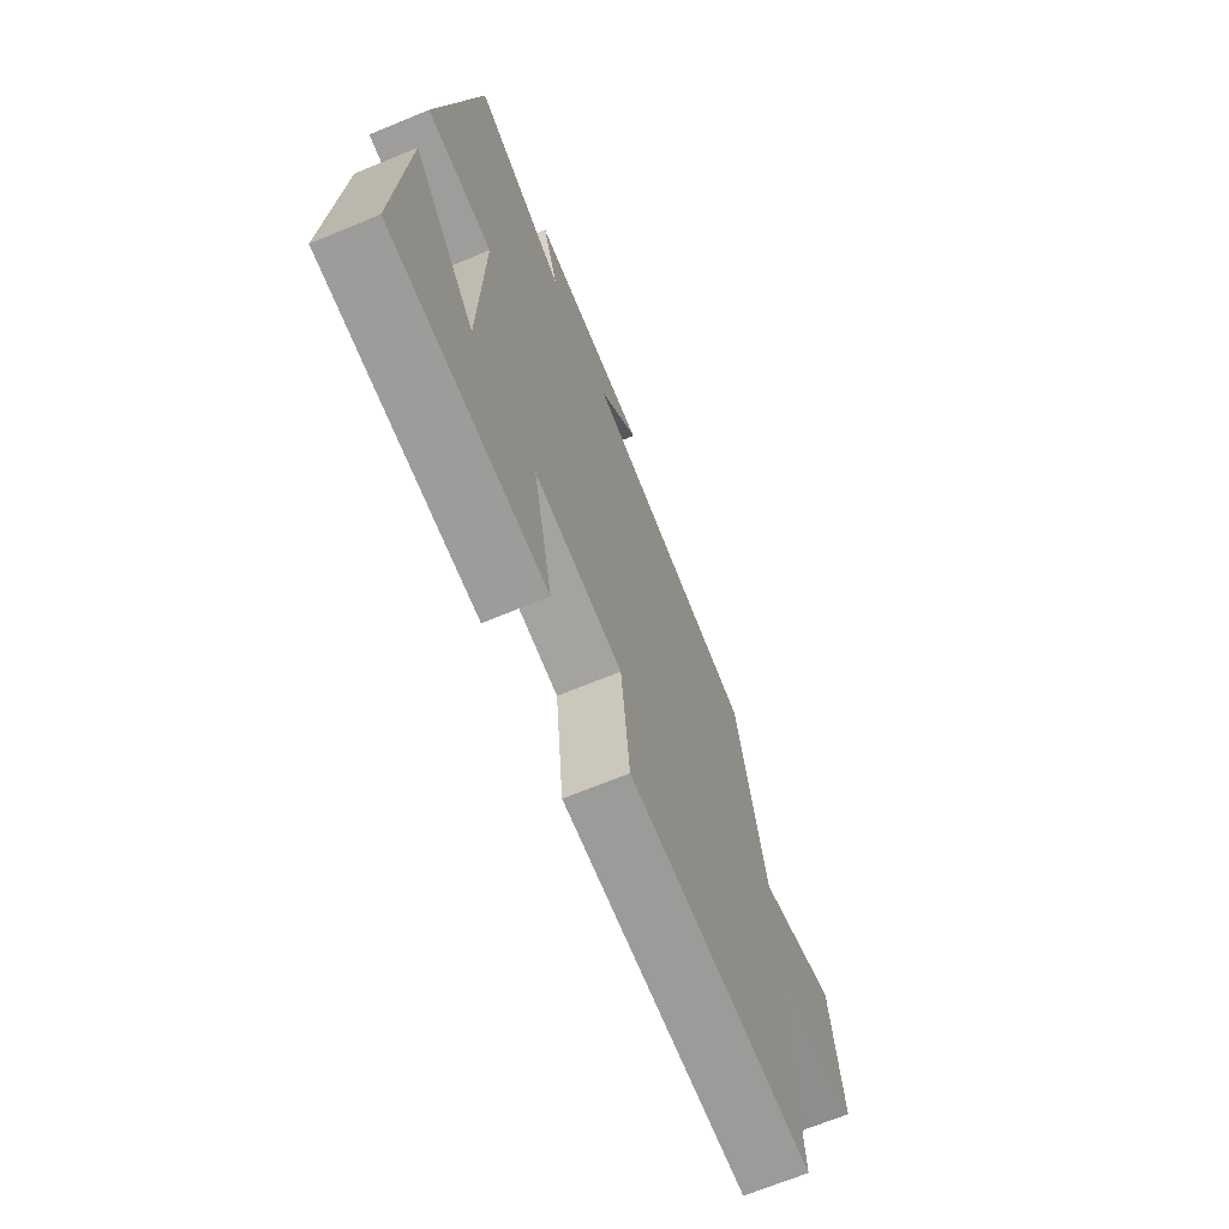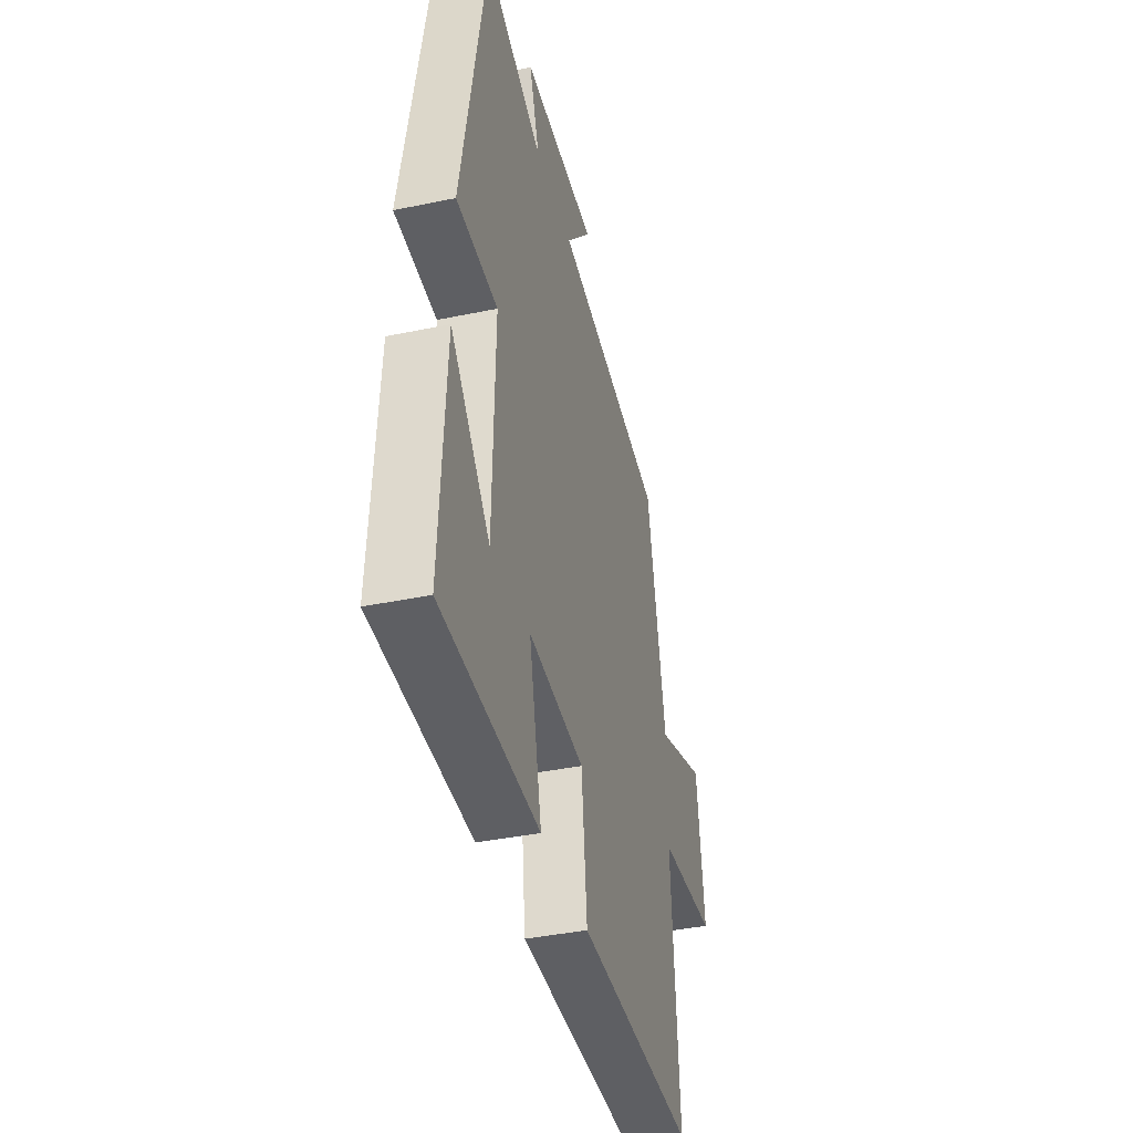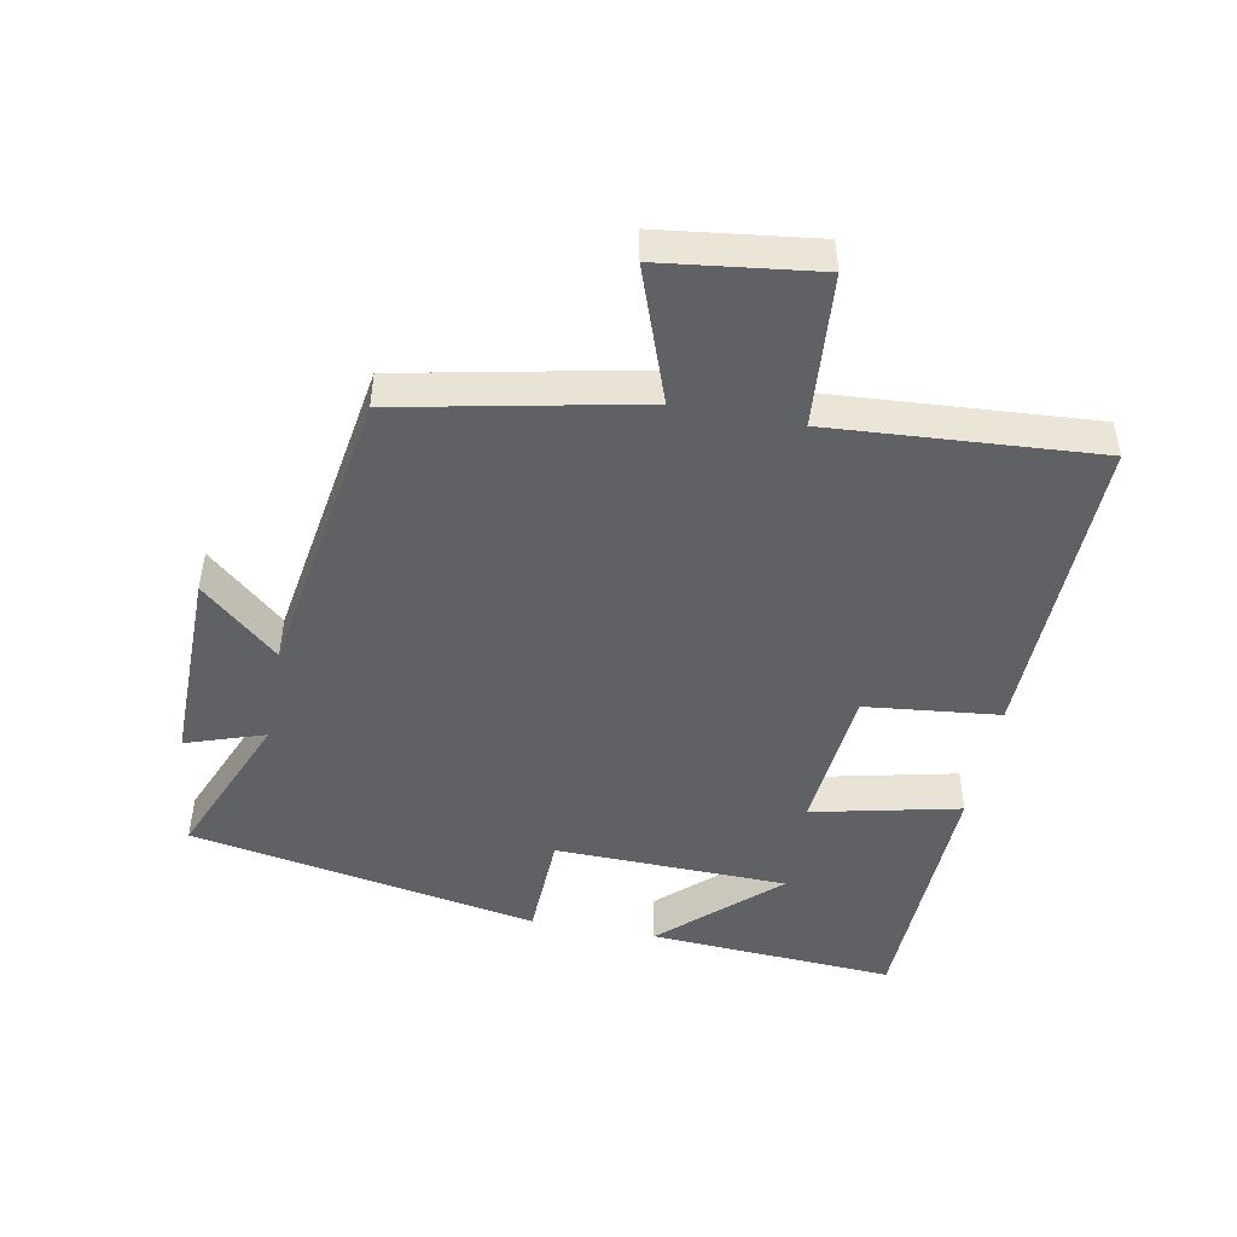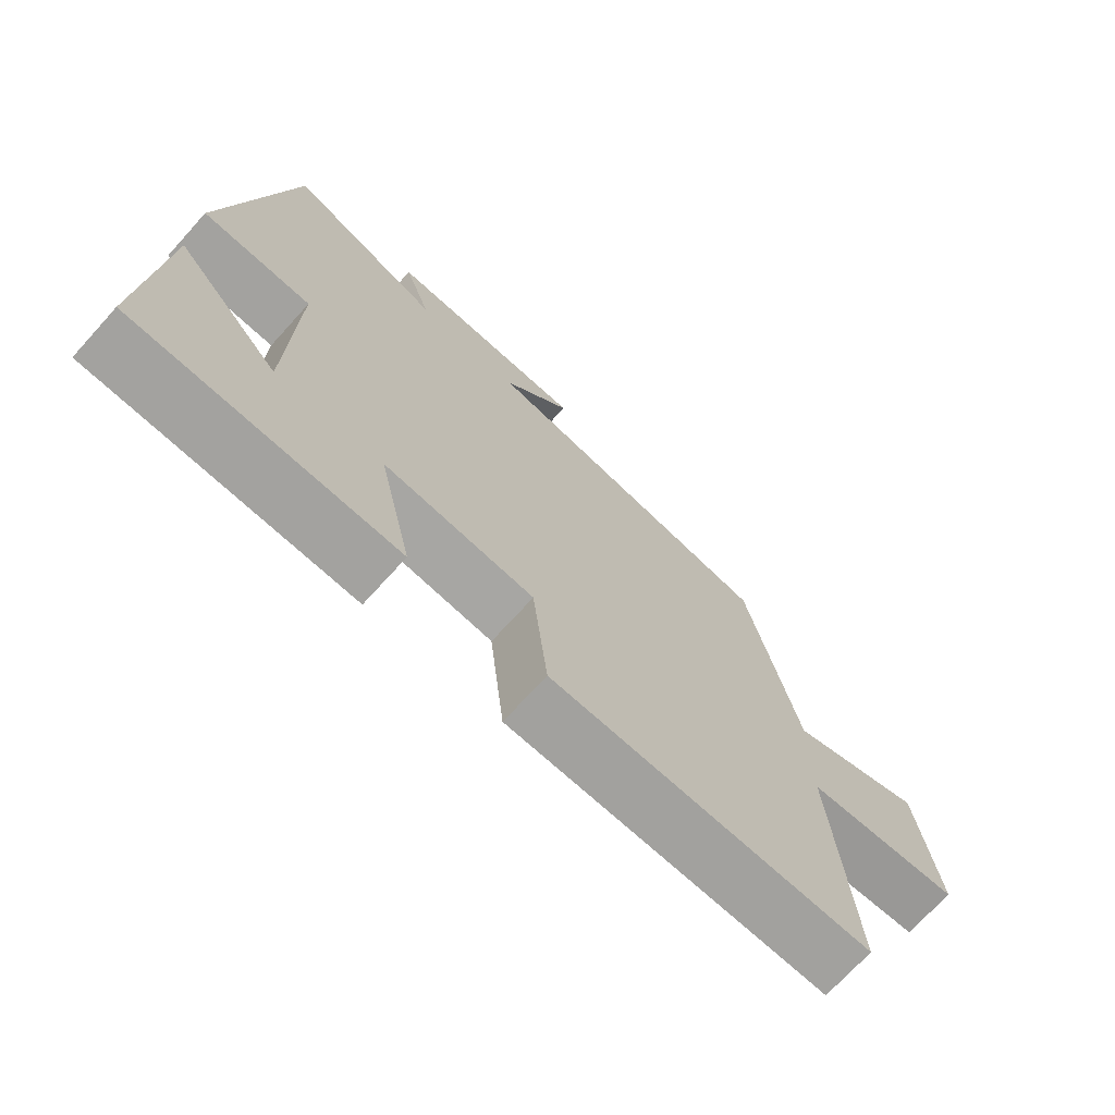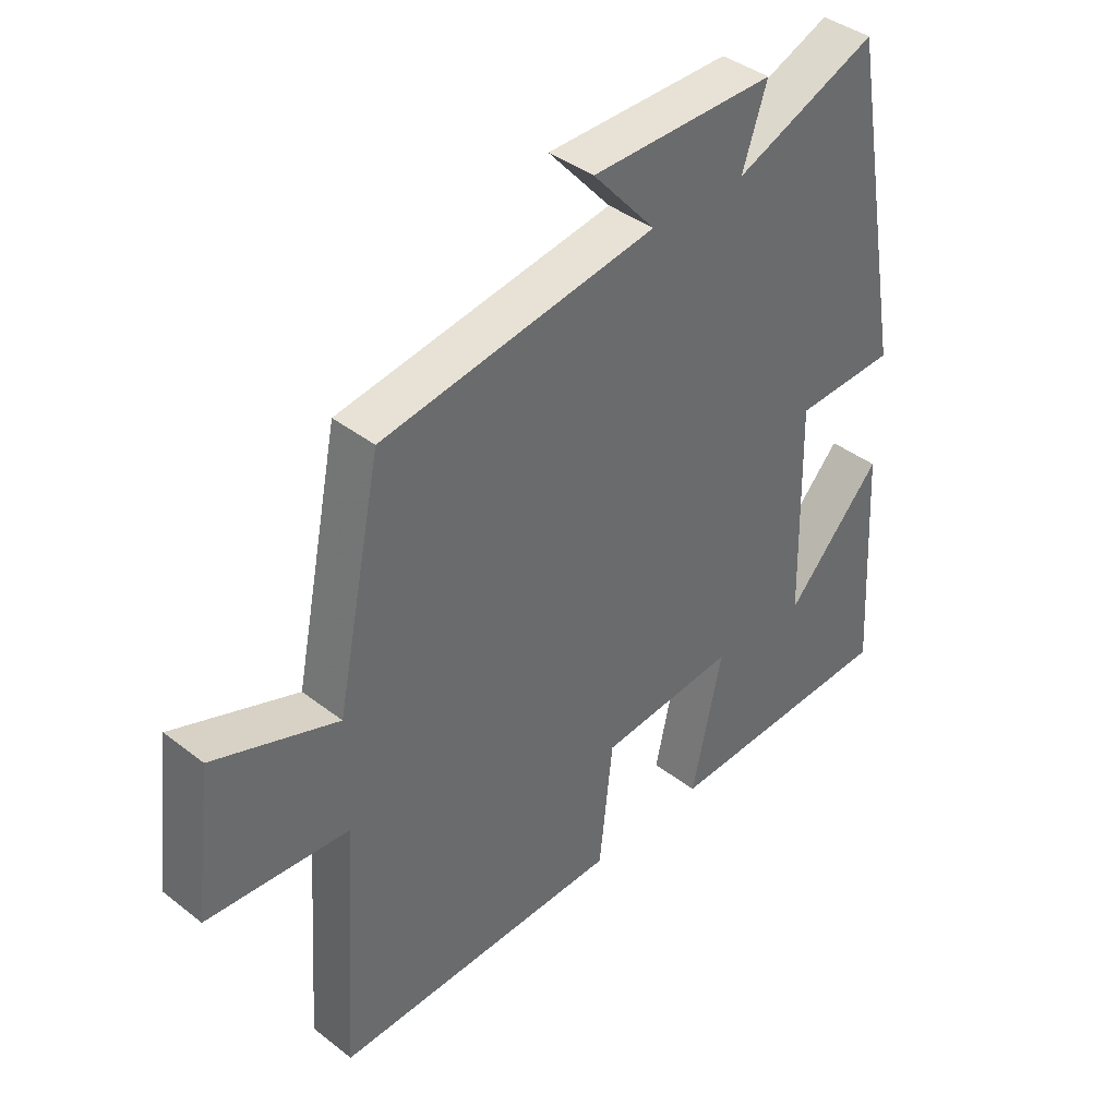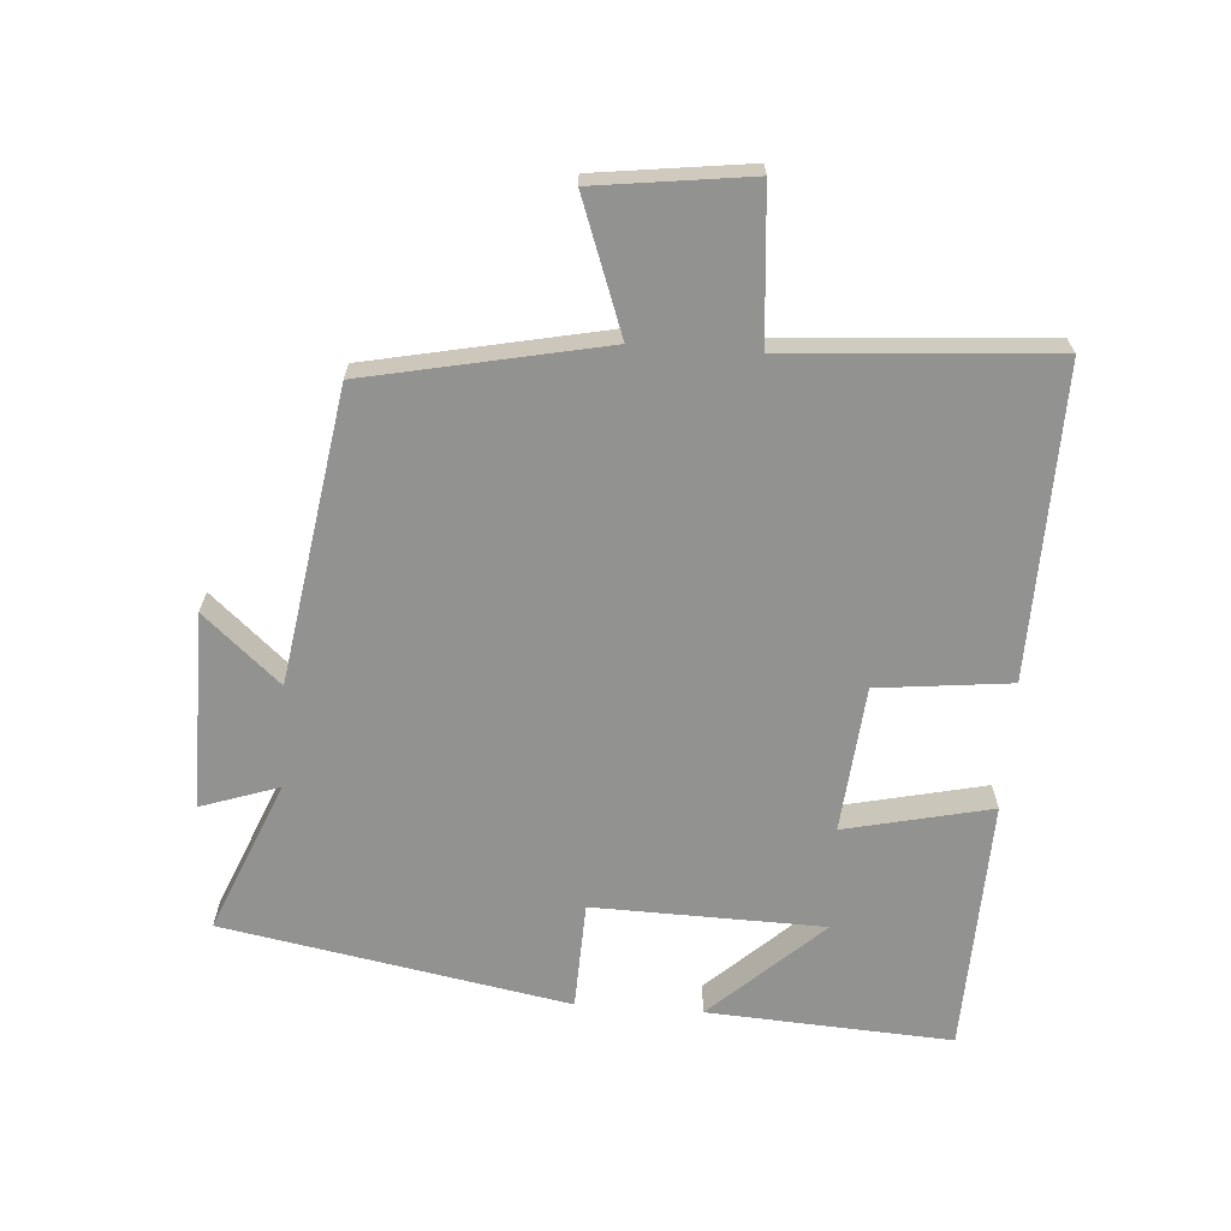
<metadata>
{"format":"obj","ext":"obj","renderer":"f3d","projection":"perspective","resolution":1024,"background":"white","views":[{"elev":-68.6,"azim":-67.6,"up":"+Z"},{"elev":-39.6,"azim":-75.5,"up":"+Z"},{"elev":-47.4,"azim":79.1,"up":"+Y"},{"elev":-71.4,"azim":-42.2,"up":"+Z"},{"elev":40.0,"azim":133.8,"up":"+Z"},{"elev":-66.3,"azim":85.9,"up":"+Y"}]}
</metadata>
<code>
v 0.426 0.07 0.43
v 0.5 0.07 0.071
v 0.7 0.07 0.144
v 0.73 0.07 -0.09
v 0.5 0.07 -0.109
v 0.528 0.07 -0.509
v 0.058 0.07 -0.5
v 0.036 0.07 -0.298
v -0.186 0.07 -0.278
v -0.136 0.07 -0.5
v -0.522 0.07 -0.488
v -0.5 0.07 -0.117
v -0.344 0.07 -0.285
v -0.336 0.07 0.065
v -0.5 0.07 0.071
v -0.405 0.07 0.595
v -0.174 0.07 0.5
v -0.214 0.07 0.618
v 0.084 0.07 0.616
v -0.018 0.07 0.5
v 0.426 0 0.43
v 0.5 0 0.071
v 0.7 0 0.144
v 0.73 0 -0.09
v 0.5 0 -0.109
v 0.528 0 -0.509
v 0.058 0 -0.5
v 0.036 0 -0.298
v -0.186 0 -0.278
v -0.136 0 -0.5
v -0.522 0 -0.488
v -0.5 0 -0.117
v -0.344 0 -0.285
v -0.336 0 0.065
v -0.5 0 0.071
v -0.405 0 0.595
v -0.174 0 0.5
v -0.214 0 0.618
v 0.084 0 0.616
v -0.018 0 0.5
f 17 18 19 20
f 17 20 1 2
f 16 17 2
f 15 16 2
f 14 15 2
f 13 14 2
f 11 12 13
f 9 10 11 13
f 9 13 2 3
f 8 9 3
f 5 6 7 8
f 5 8 3
f 3 4 5
f 40 39 38 37
f 22 21 40 37
f 22 37 36
f 22 36 35
f 22 35 34
f 22 34 33
f 33 32 31
f 33 31 30 29
f 23 22 33 29
f 23 29 28
f 28 27 26 25
f 23 28 25
f 25 24 23
f 1 21 22 2
f 2 22 23 3
f 3 23 24 4
f 4 24 25 5
f 5 25 26 6
f 6 26 27 7
f 7 27 28 8
f 8 28 29 9
f 9 29 30 10
f 10 30 31 11
f 11 31 32 12
f 12 32 33 13
f 13 33 34 14
f 14 34 35 15
f 15 35 36 16
f 16 36 37 17
f 17 37 38 18
f 18 38 39 19
f 19 39 40 20
f 20 40 21 1

</code>
